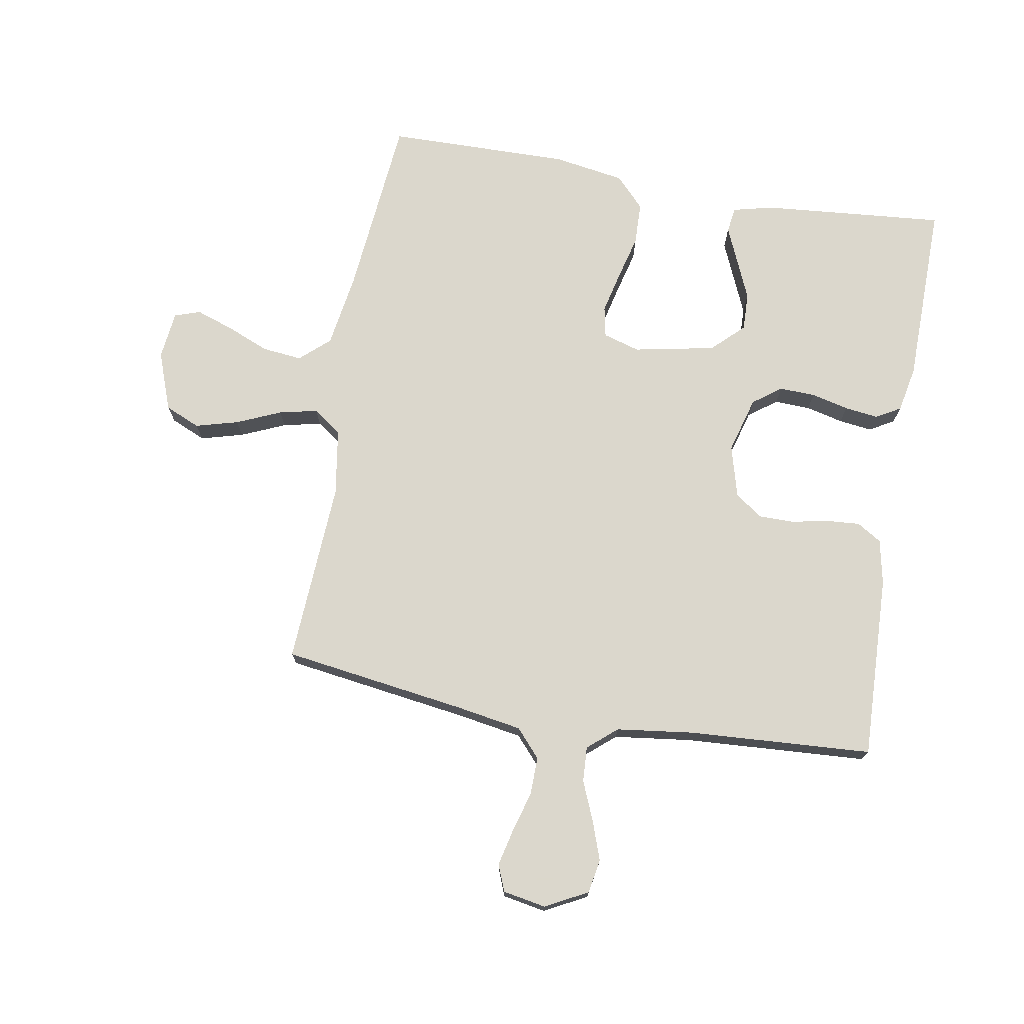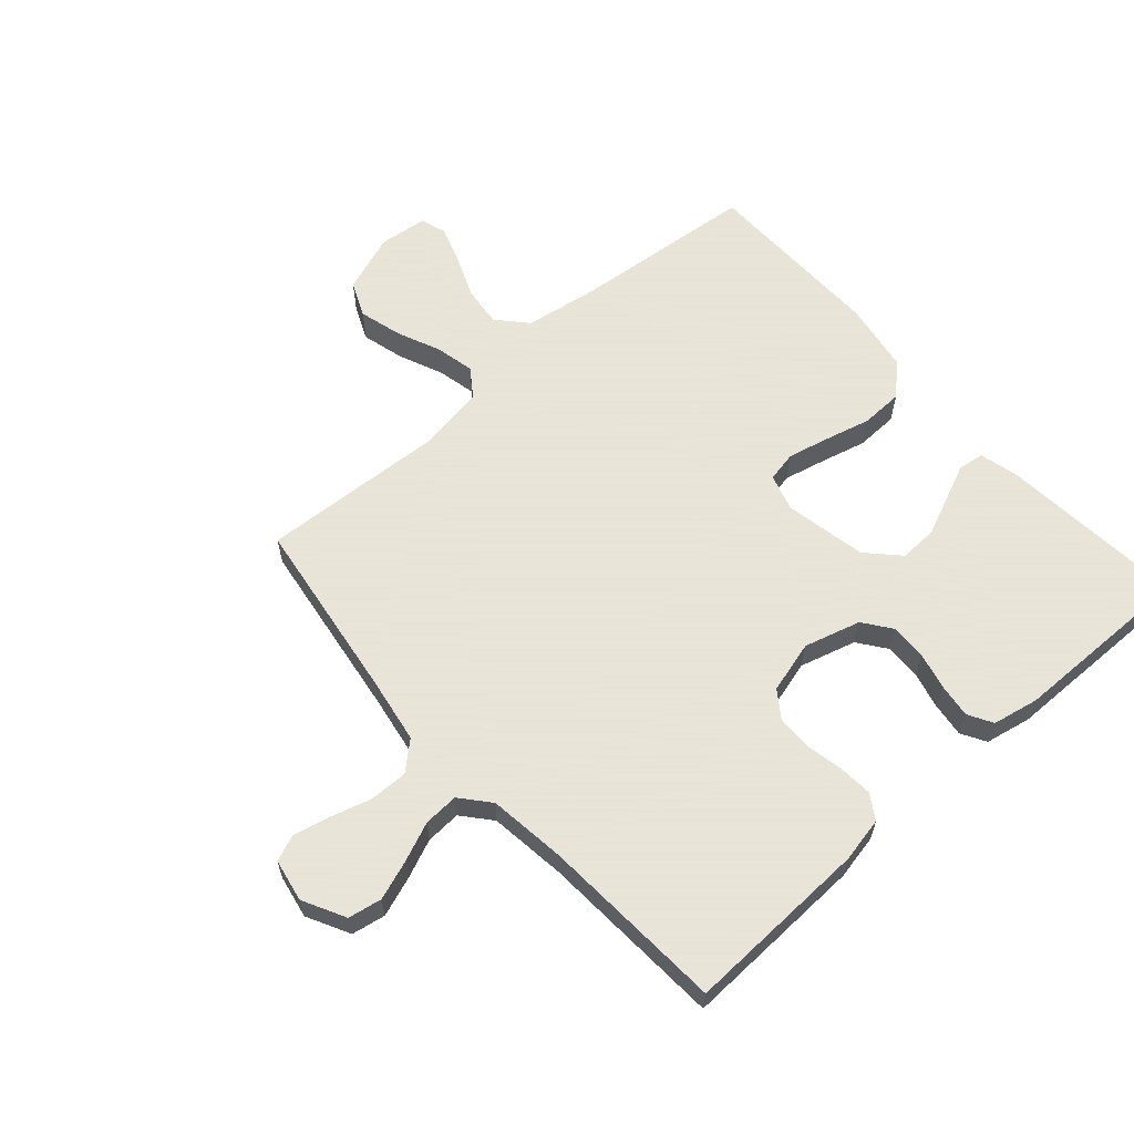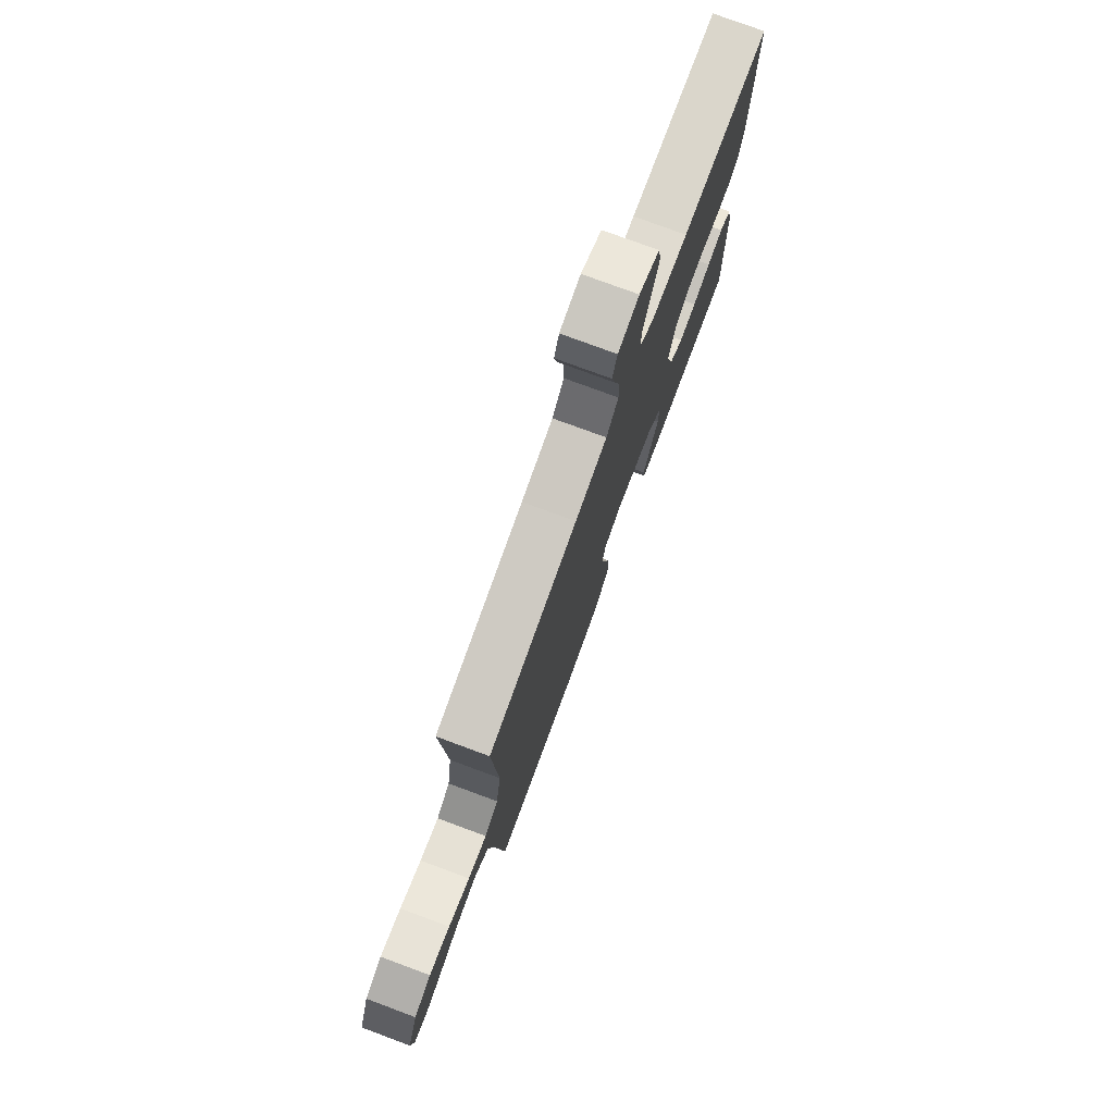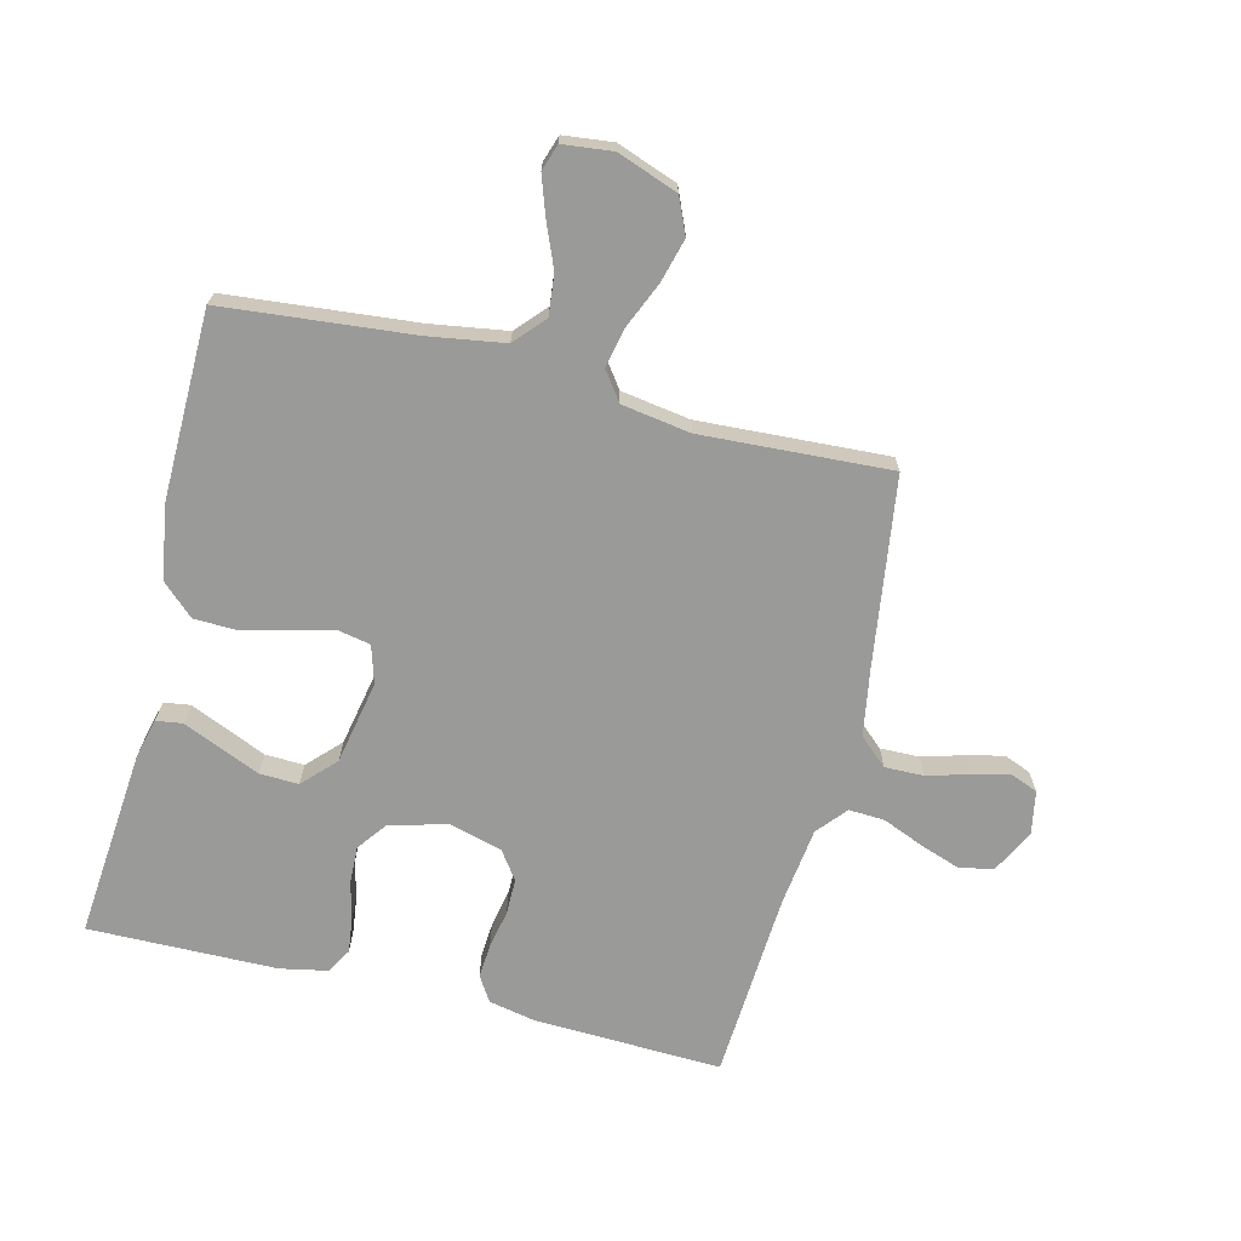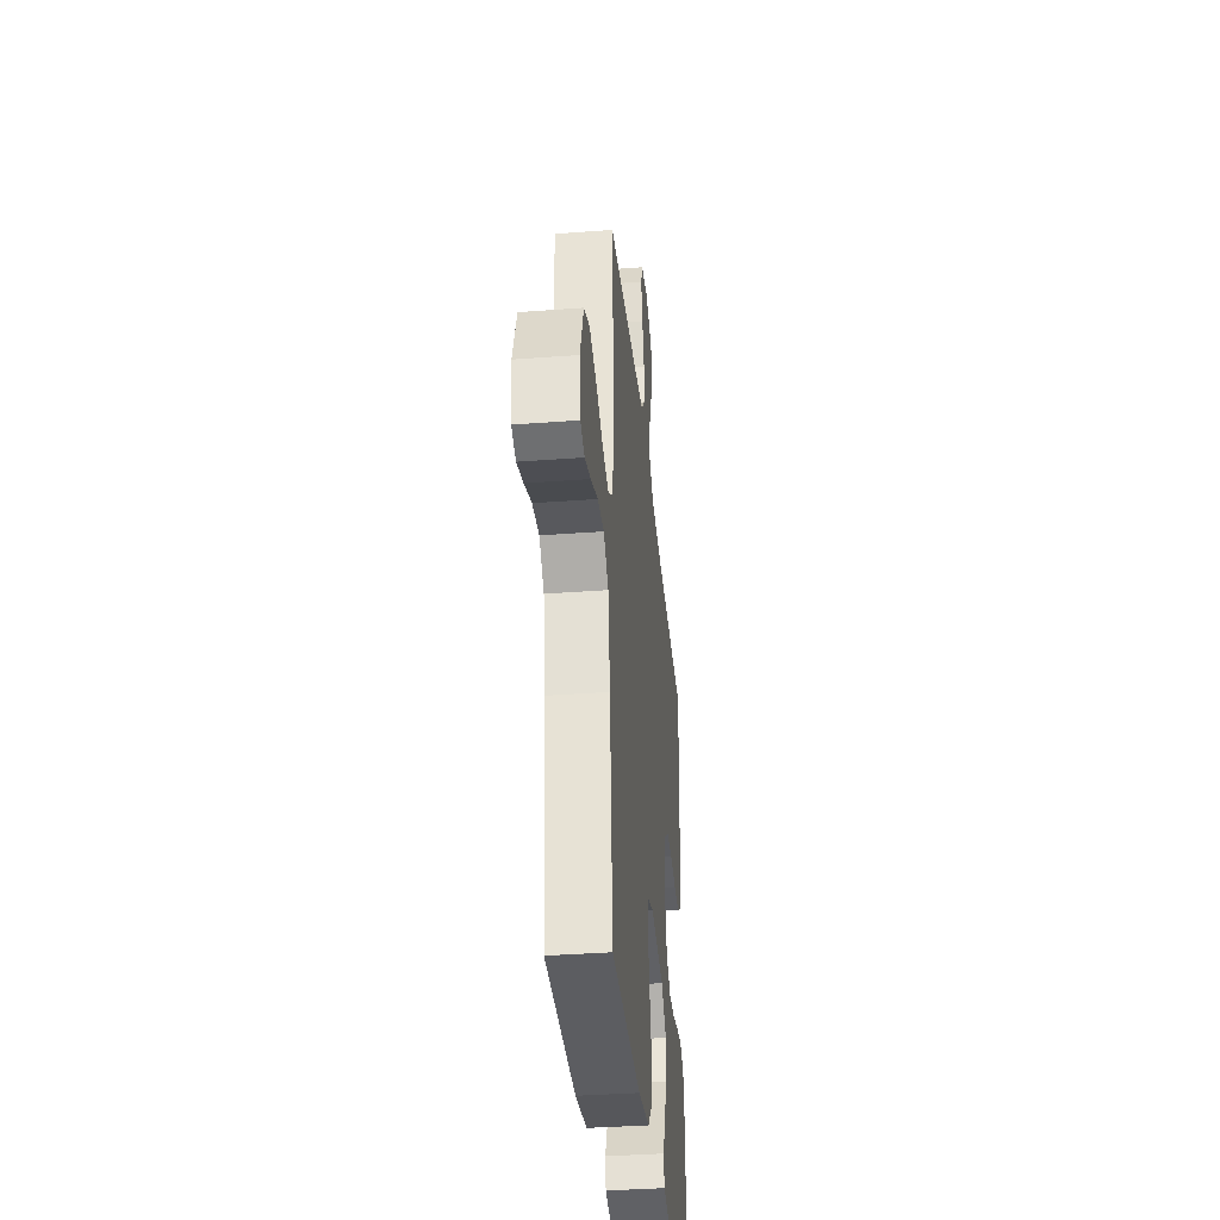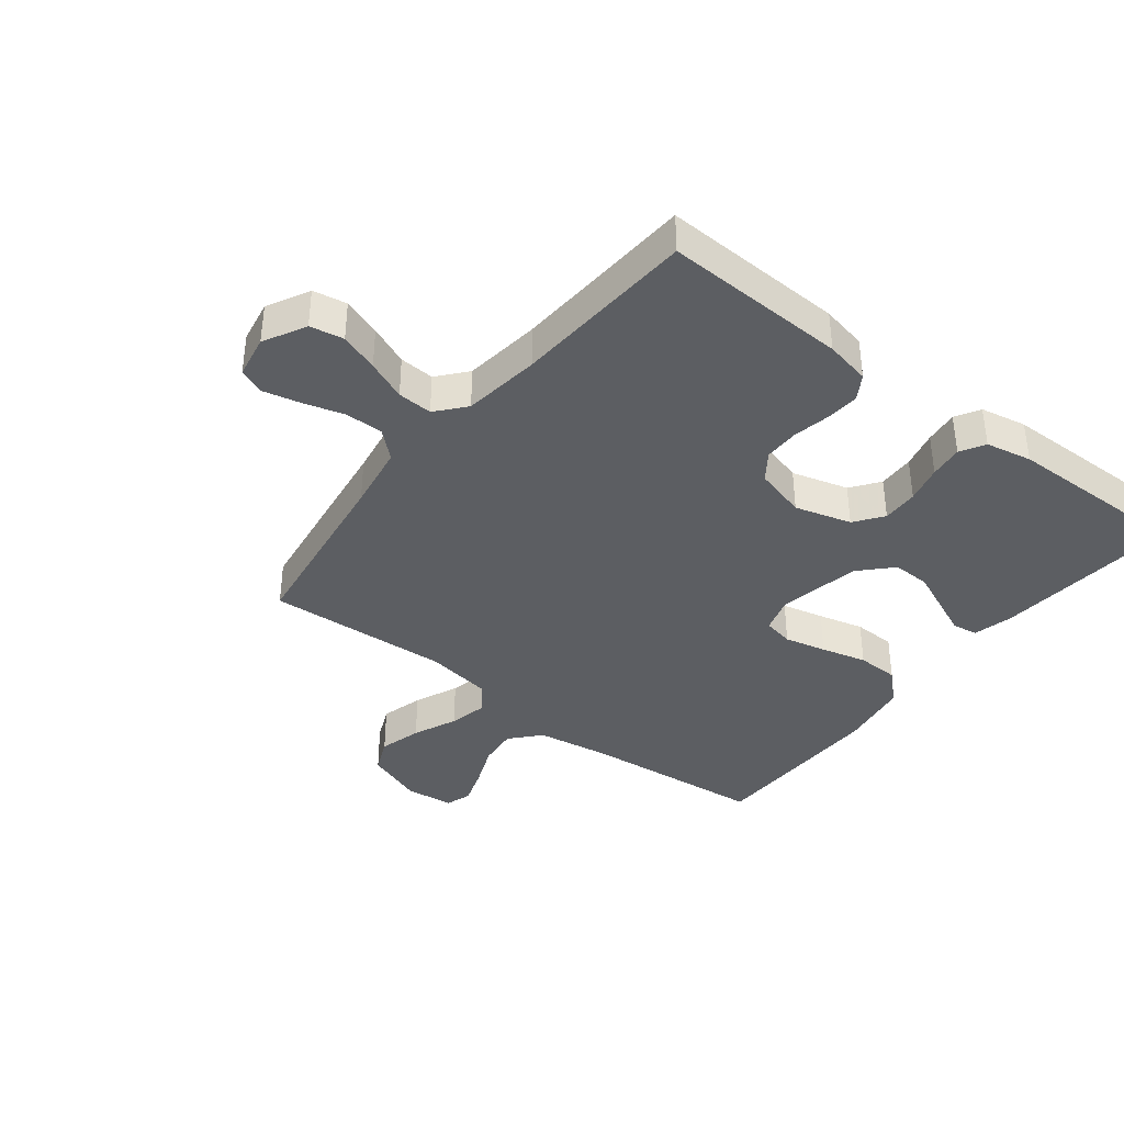
<metadata>
{"format":"obj","ext":"obj","renderer":"f3d","projection":"perspective","resolution":1024,"background":"white","views":[{"elev":73.4,"azim":9.8,"up":"+Y"},{"elev":61.4,"azim":48.5,"up":"+Y"},{"elev":77.3,"azim":-69.7,"up":"+Z"},{"elev":-69.2,"azim":-104.0,"up":"+Y"},{"elev":-36.4,"azim":-84.4,"up":"+Z"},{"elev":-38.0,"azim":52.0,"up":"+Y"}]}
</metadata>
<code>
v 0.5 0.07 0.5
v 0.489 0.07 0.2
v 0.474 0.07 0.126
v 0.434 0.07 0.101
v 0.38 0.07 0.105
v 0.319 0.07 0.117
v 0.262 0.07 0.117
v 0.217 0.07 0.085
v 0.194 0.07 0
v 0.22 0.07 -0.092
v 0.266 0.07 -0.126
v 0.325 0.07 -0.124
v 0.386 0.07 -0.109
v 0.441 0.07 -0.102
v 0.481 0.07 -0.125
v 0.496 0.07 -0.2
v 0.5 0.07 -0.5
v 0.2 0.07 -0.474
v 0.135 0.07 -0.458
v 0.129 0.07 -0.416
v 0.154 0.07 -0.358
v 0.182 0.07 -0.293
v 0.184 0.07 -0.231
v 0.133 0.07 -0.182
v 0 0.07 -0.156
v -0.06 0.07 -0.174
v -0.07 0.07 -0.224
v -0.054 0.07 -0.292
v -0.035 0.07 -0.366
v -0.037 0.07 -0.435
v -0.084 0.07 -0.485
v -0.2 0.07 -0.504
v -0.5 0.07 -0.5
v -0.529 0.07 -0.2
v -0.548 0.07 -0.079
v -0.596 0.07 -0.036
v -0.661 0.07 -0.043
v -0.731 0.07 -0.072
v -0.792 0.07 -0.093
v -0.834 0.07 -0.079
v -0.843 0.07 0
v -0.808 0.07 0.096
v -0.751 0.07 0.121
v -0.681 0.07 0.102
v -0.609 0.07 0.071
v -0.546 0.07 0.057
v -0.5 0.07 0.09
v -0.483 0.07 0.2
v -0.5 0.07 0.5
v -0.2 0.07 0.543
v -0.093 0.07 0.561
v -0.053 0.07 0.606
v -0.054 0.07 0.668
v -0.073 0.07 0.734
v -0.087 0.07 0.794
v -0.07 0.07 0.837
v 0 0.07 0.85
v 0.069 0.07 0.814
v 0.079 0.07 0.759
v 0.057 0.07 0.696
v 0.03 0.07 0.631
v 0.027 0.07 0.574
v 0.074 0.07 0.534
v 0.2 0.07 0.518
v 0.5 0 0.5
v 0.489 0 0.2
v 0.474 0 0.126
v 0.434 0 0.101
v 0.38 0 0.105
v 0.319 0 0.117
v 0.262 0 0.117
v 0.217 0 0.085
v 0.194 0 0
v 0.22 0 -0.092
v 0.266 0 -0.126
v 0.325 0 -0.124
v 0.386 0 -0.109
v 0.441 0 -0.102
v 0.481 0 -0.125
v 0.496 0 -0.2
v 0.5 0 -0.5
v 0.2 0 -0.474
v 0.135 0 -0.458
v 0.129 0 -0.416
v 0.154 0 -0.358
v 0.182 0 -0.293
v 0.184 0 -0.231
v 0.133 0 -0.182
v 0 0 -0.156
v -0.06 0 -0.174
v -0.07 0 -0.224
v -0.054 0 -0.292
v -0.035 0 -0.366
v -0.037 0 -0.435
v -0.084 0 -0.485
v -0.2 0 -0.504
v -0.5 0 -0.5
v -0.529 0 -0.2
v -0.548 0 -0.079
v -0.596 0 -0.036
v -0.661 0 -0.043
v -0.731 0 -0.072
v -0.792 0 -0.093
v -0.834 0 -0.079
v -0.843 0 0
v -0.808 0 0.096
v -0.751 0 0.121
v -0.681 0 0.102
v -0.609 0 0.071
v -0.546 0 0.057
v -0.5 0 0.09
v -0.483 0 0.2
v -0.5 0 0.5
v -0.2 0 0.543
v -0.093 0 0.561
v -0.053 0 0.606
v -0.054 0 0.668
v -0.073 0 0.734
v -0.087 0 0.794
v -0.07 0 0.837
v 0 0 0.85
v 0.069 0 0.814
v 0.079 0 0.759
v 0.057 0 0.696
v 0.03 0 0.631
v 0.027 0 0.574
v 0.074 0 0.534
v 0.2 0 0.518
f 59 60 61
f 58 59 61
f 57 58 61
f 56 57 61
f 55 56 61
f 54 55 61
f 53 54 61
f 52 53 61 62
f 51 52 62 63
f 48 49 50
f 50 51 63
f 48 50 63
f 47 48 63
f 43 44 45
f 42 43 45
f 41 42 45
f 40 41 45
f 39 40 45
f 38 39 45
f 37 38 45
f 36 37 45 46
f 35 36 46 47
f 32 33 34
f 31 32 34
f 30 31 34
f 29 30 34
f 28 29 34
f 34 35 47
f 28 34 47
f 27 28 47
f 19 20 21
f 18 19 21
f 17 18 21
f 16 17 21
f 15 16 21
f 14 15 21
f 13 14 21
f 12 13 21
f 11 12 21 22
f 10 11 22 23
f 4 5 6
f 3 4 6
f 2 3 6
f 1 2 6
f 64 1 6
f 64 6 7
f 63 64 7 8
f 26 27 47 63
f 63 8 9
f 26 63 9
f 25 26 9
f 24 25 9 10
f 10 23 24
f 125 124 123
f 125 123 122
f 125 122 121
f 125 121 120
f 125 120 119
f 125 119 118
f 125 118 117
f 126 125 117 116
f 127 126 116 115
f 114 113 112
f 127 115 114
f 127 114 112
f 127 112 111
f 109 108 107
f 109 107 106
f 109 106 105
f 109 105 104
f 109 104 103
f 109 103 102
f 109 102 101
f 110 109 101 100
f 111 110 100 99
f 98 97 96
f 98 96 95
f 98 95 94
f 98 94 93
f 98 93 92
f 111 99 98
f 111 98 92
f 111 92 91
f 85 84 83
f 85 83 82
f 85 82 81
f 85 81 80
f 85 80 79
f 85 79 78
f 85 78 77
f 85 77 76
f 86 85 76 75
f 87 86 75 74
f 70 69 68
f 70 68 67
f 70 67 66
f 70 66 65
f 70 65 128
f 71 70 128
f 72 71 128 127
f 127 111 91 90
f 73 72 127
f 73 127 90
f 73 90 89
f 74 73 89 88
f 88 87 74
f 1 65 66 2
f 2 66 67 3
f 3 67 68 4
f 4 68 69 5
f 5 69 70 6
f 6 70 71 7
f 7 71 72 8
f 8 72 73 9
f 9 73 74 10
f 10 74 75 11
f 11 75 76 12
f 12 76 77 13
f 13 77 78 14
f 14 78 79 15
f 15 79 80 16
f 16 80 81 17
f 17 81 82 18
f 18 82 83 19
f 19 83 84 20
f 20 84 85 21
f 21 85 86 22
f 22 86 87 23
f 23 87 88 24
f 24 88 89 25
f 25 89 90 26
f 26 90 91 27
f 27 91 92 28
f 28 92 93 29
f 29 93 94 30
f 30 94 95 31
f 31 95 96 32
f 32 96 97 33
f 33 97 98 34
f 34 98 99 35
f 35 99 100 36
f 36 100 101 37
f 37 101 102 38
f 38 102 103 39
f 39 103 104 40
f 40 104 105 41
f 41 105 106 42
f 42 106 107 43
f 43 107 108 44
f 44 108 109 45
f 45 109 110 46
f 46 110 111 47
f 47 111 112 48
f 48 112 113 49
f 49 113 114 50
f 50 114 115 51
f 51 115 116 52
f 52 116 117 53
f 53 117 118 54
f 54 118 119 55
f 55 119 120 56
f 56 120 121 57
f 57 121 122 58
f 58 122 123 59
f 59 123 124 60
f 60 124 125 61
f 61 125 126 62
f 62 126 127 63
f 63 127 128 64
f 64 128 65 1

</code>
